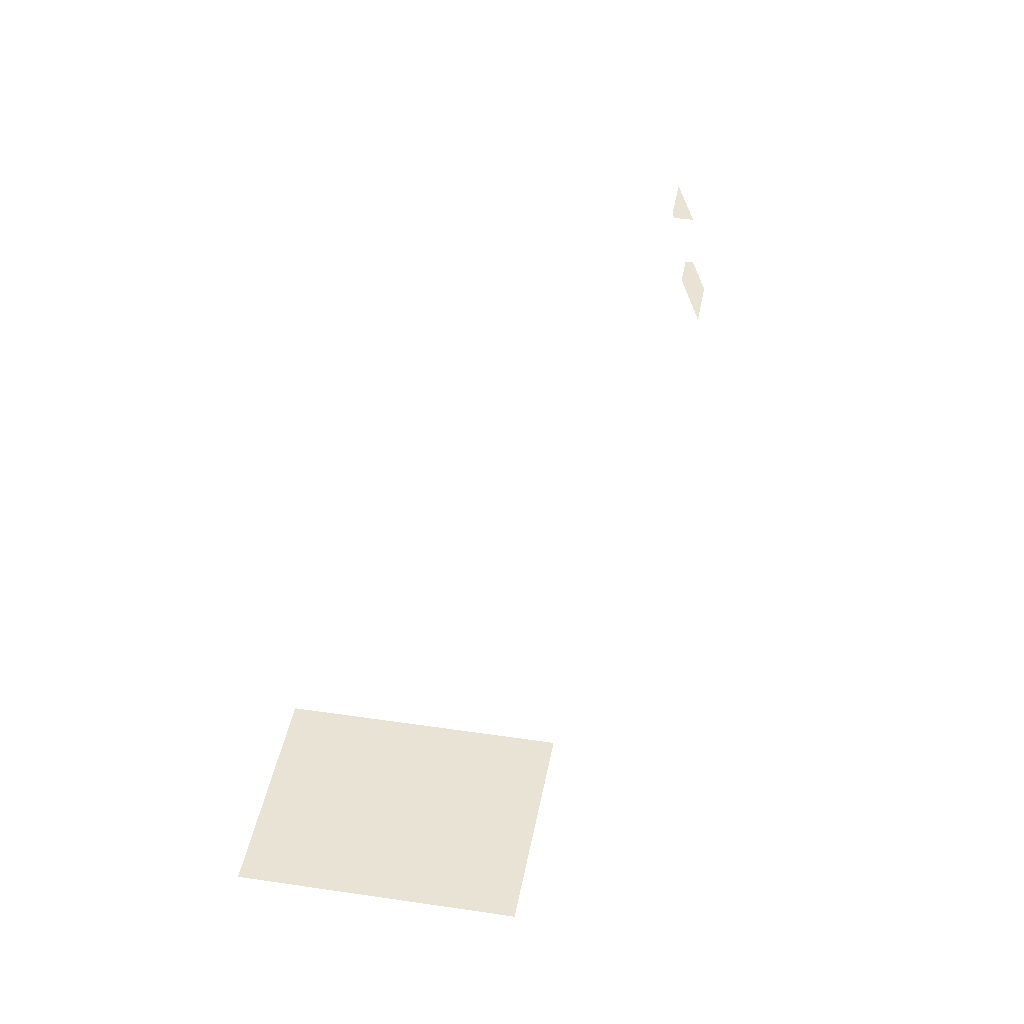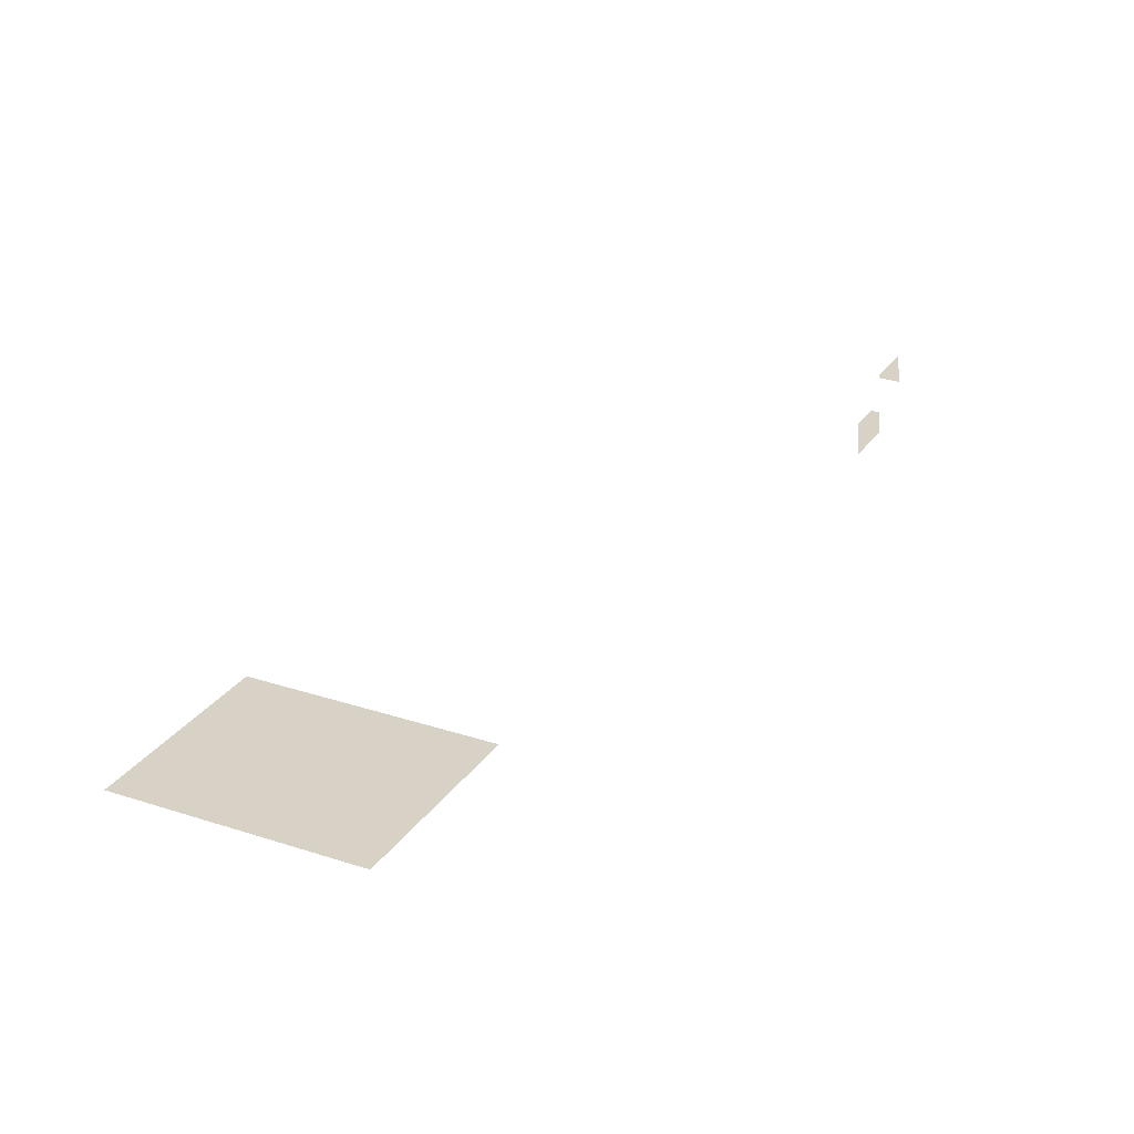
<metadata>
{"format":"obj","ext":"obj","renderer":"f3d","projection":"perspective","resolution":1024,"background":"white","views":[{"elev":42.2,"azim":161.4,"up":"+Y"},{"elev":27.4,"azim":178.3,"up":"+Y"}]}
</metadata>
<code>
v -471.9 0 226.4
v -468.4 0 226.9
v -465.9 0 208.6
v -469.4 0 208.1
v -469.4 0 208.1
v -465.9 0 208.6
v -454.1 0 173.6
v -460.8 0 223.1
v -454.1 0 173.6
v -465.9 0 208.6
v -454.1 0 173.6
v -472.8 0 207.6
v -469.4 0 208.1
v -469.4 0 208.1
v -472.8 0 207.6
v -471.9 0 226.4
v -472.4 0 244.2
v -460.8 0 223.1
v -468.4 0 226.9
v -477.4 0 241.5
v -472.4 0 244.2
v -471.9 0 226.4
v -468.4 0 226.9
v -471.9 0 226.4
v -472.4 0 244.2
v -472.8 0 207.6
v -477.4 0 241.5
v -471.9 0 226.4
v -460.8 0 223.1
v -465.9 0 208.6
v -468.4 0 226.9
f 1 2 3 4
f 5 6 7
f 8 9 10
f 11 12 13
f 14 15 16
f 17 18 19
f 20 21 22
f 23 24 25
f 26 27 28
f 29 30 31
v -38.37 0 -171.2
v -5.945 0 -230.1
v -147.8 0 -308.2
v -180.2 0 -249.3
v -70.79 0 -112.3
v -38.37 0 -171.2
v -180.2 0 -249.3
v -212.7 0 -190.4
f 32 33 34 35
f 36 37 38 39
v -492 0 297.4
v -485.4 0 301
v -486.2 0 306.5
v -495.5 0 323.5
v -498.6 0 293.8
v -492 0 297.4
v -495.5 0 323.5
v -504.9 0 340.5
f 40 41 42 43
f 44 45 46 47

</code>
